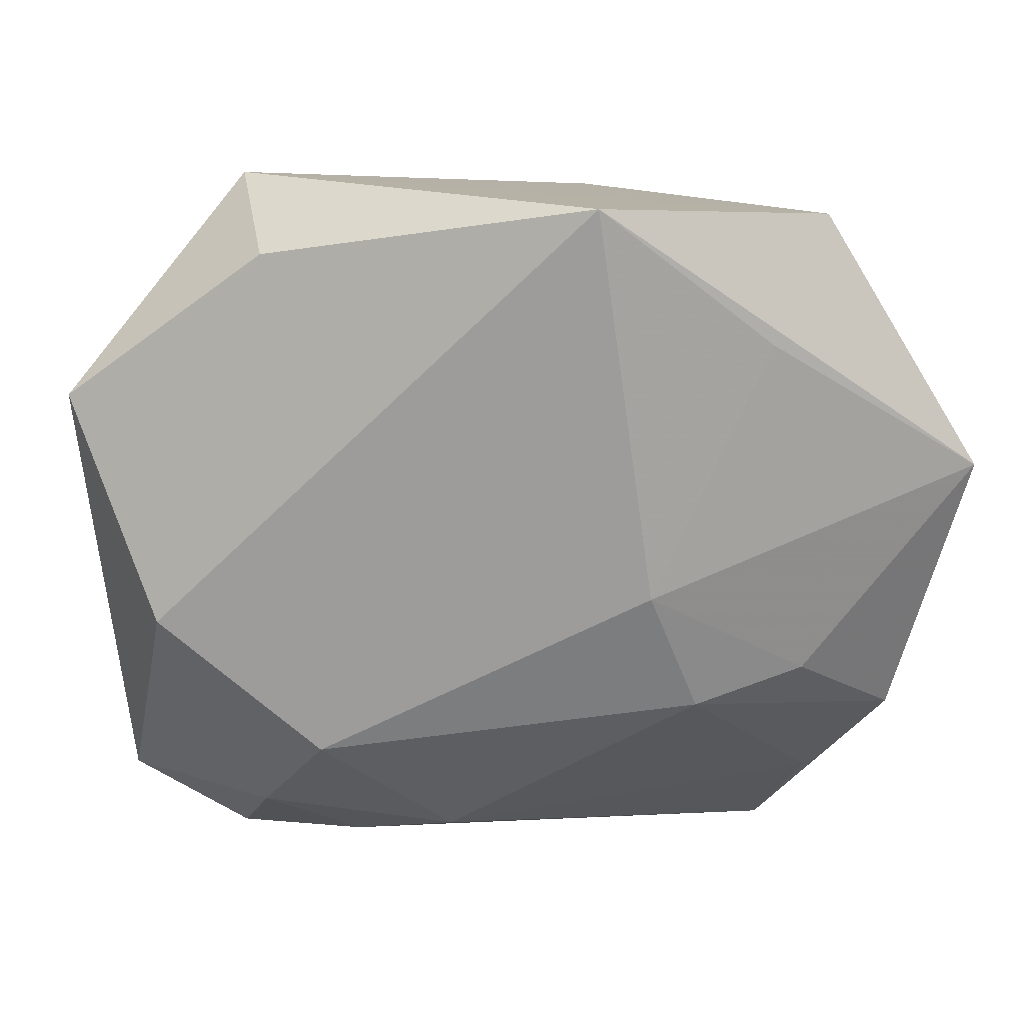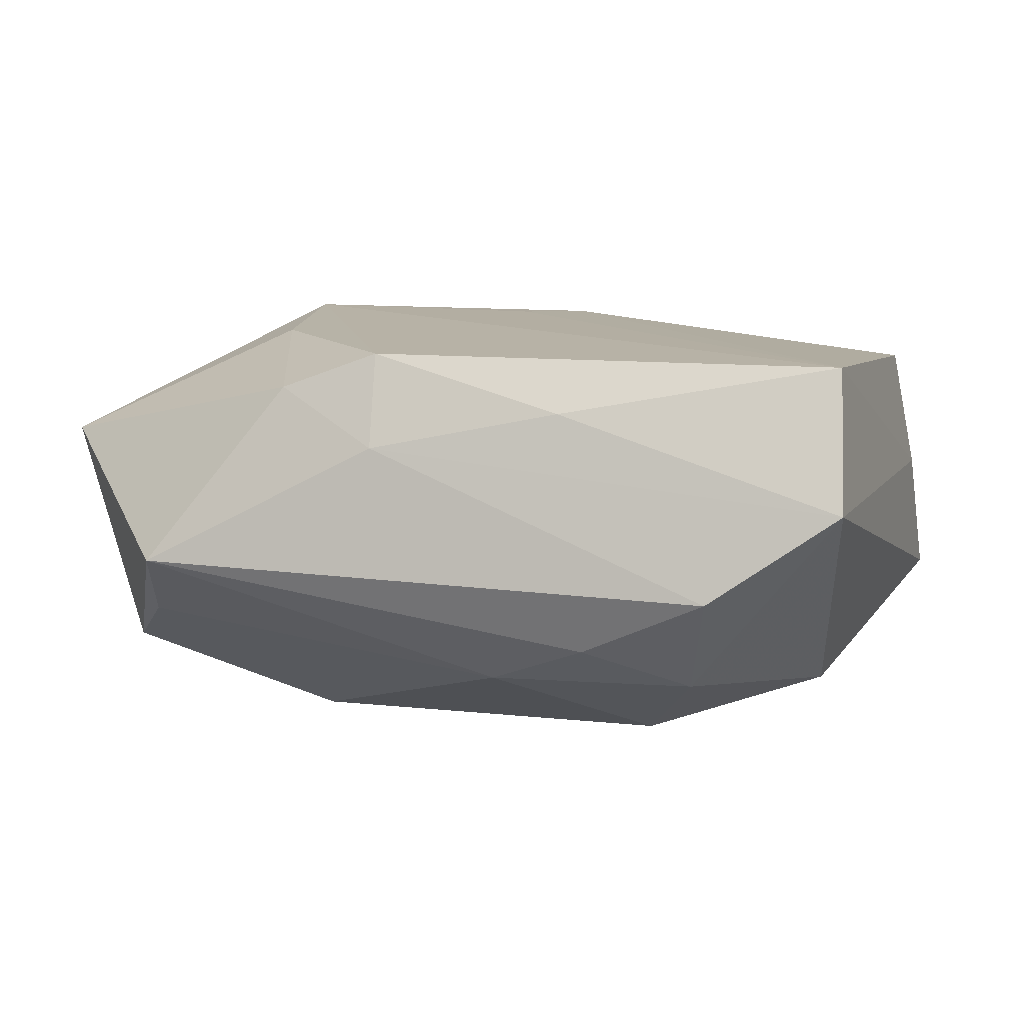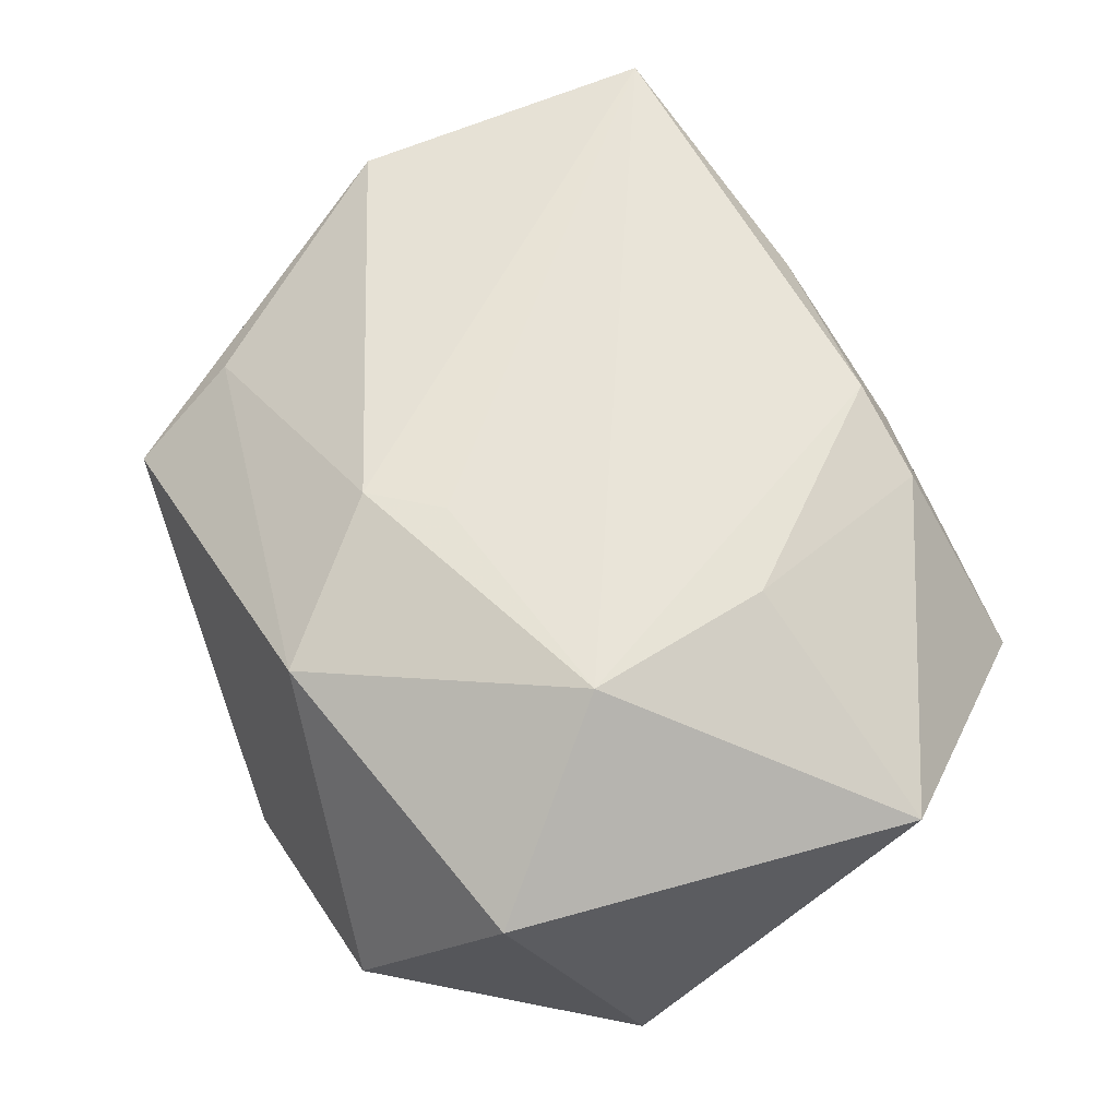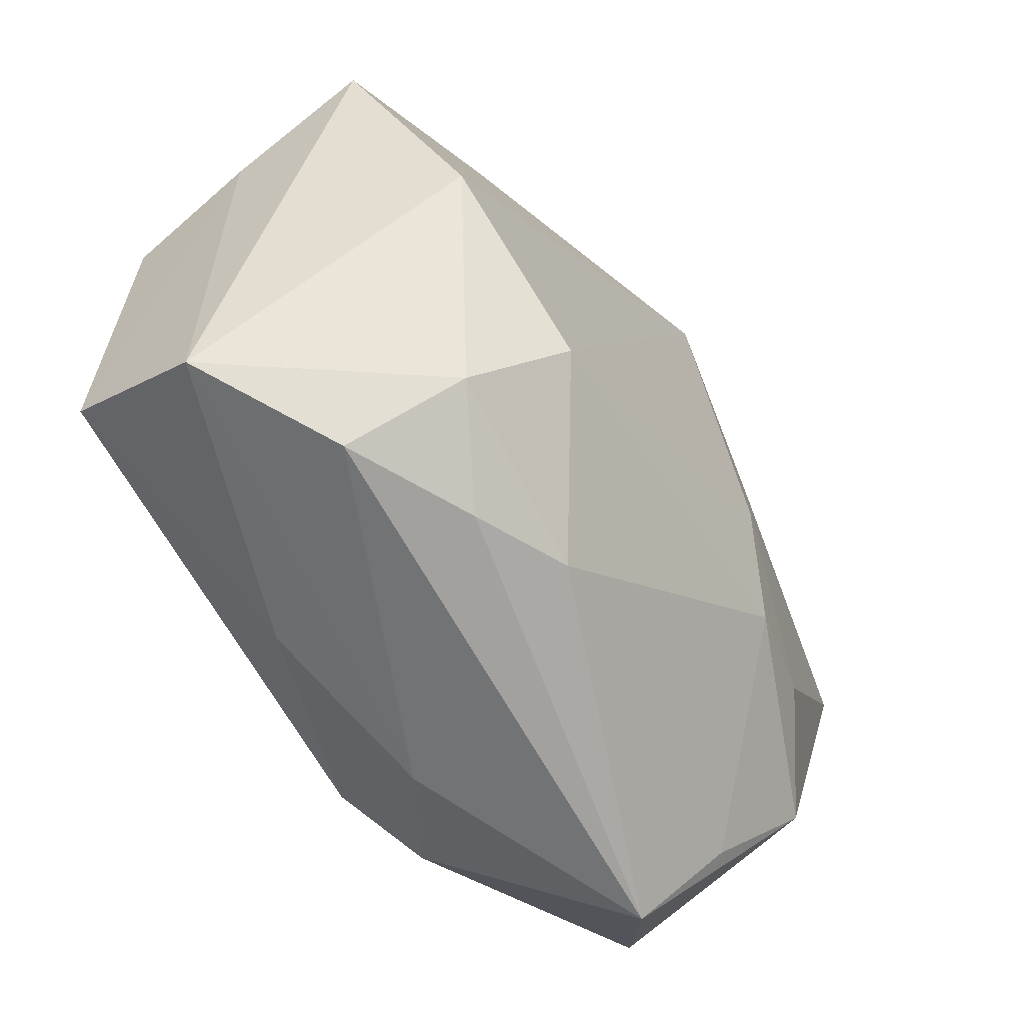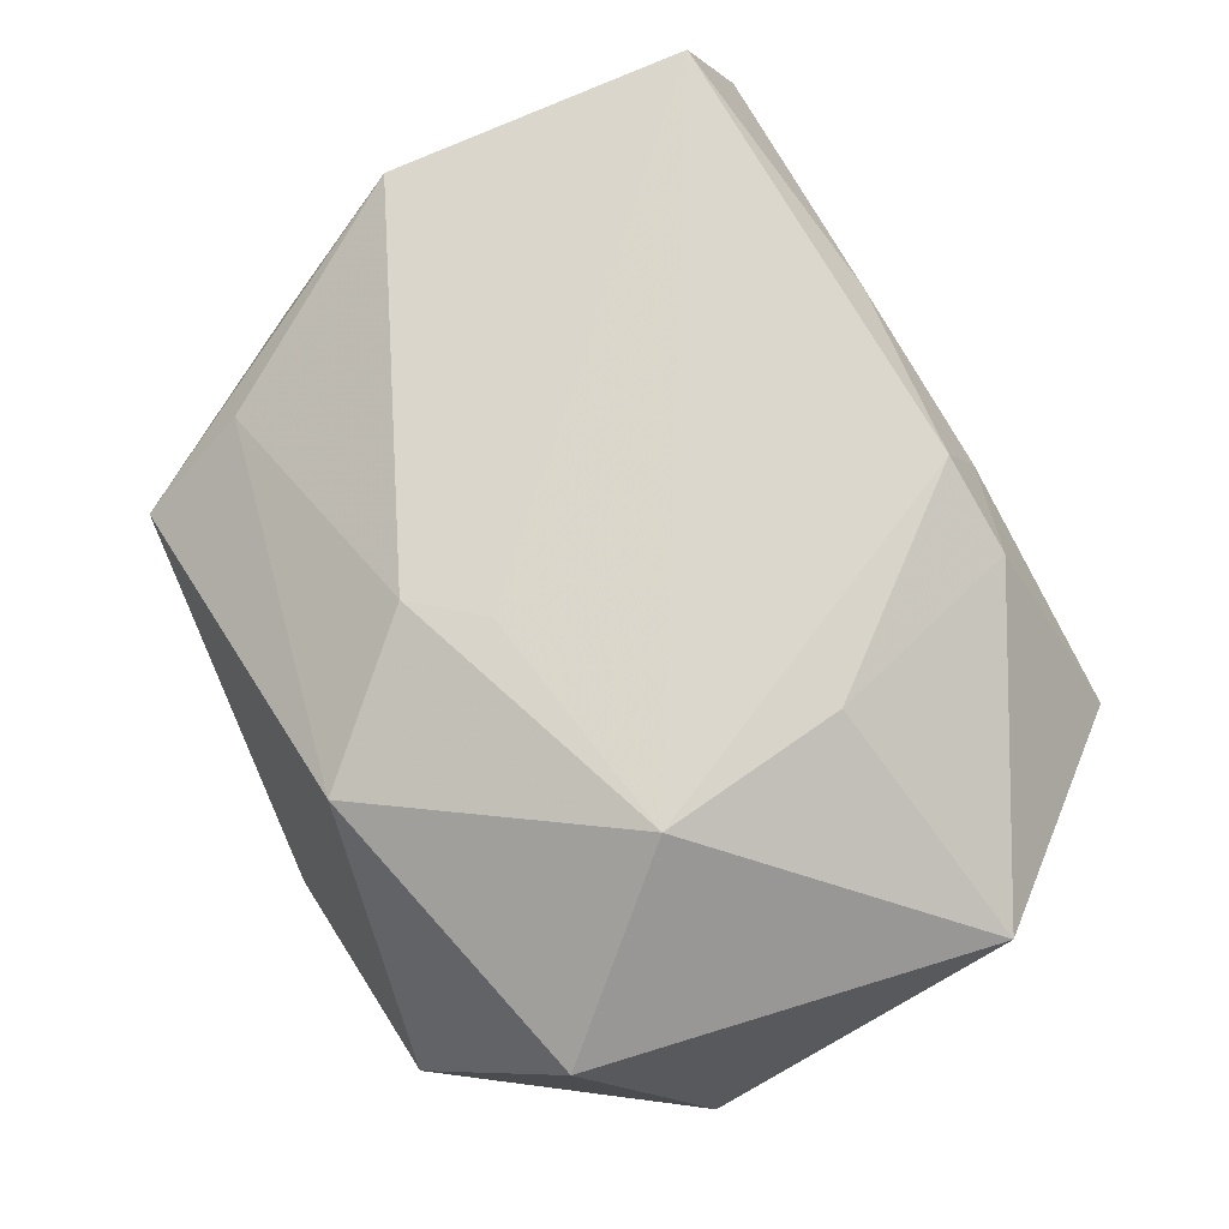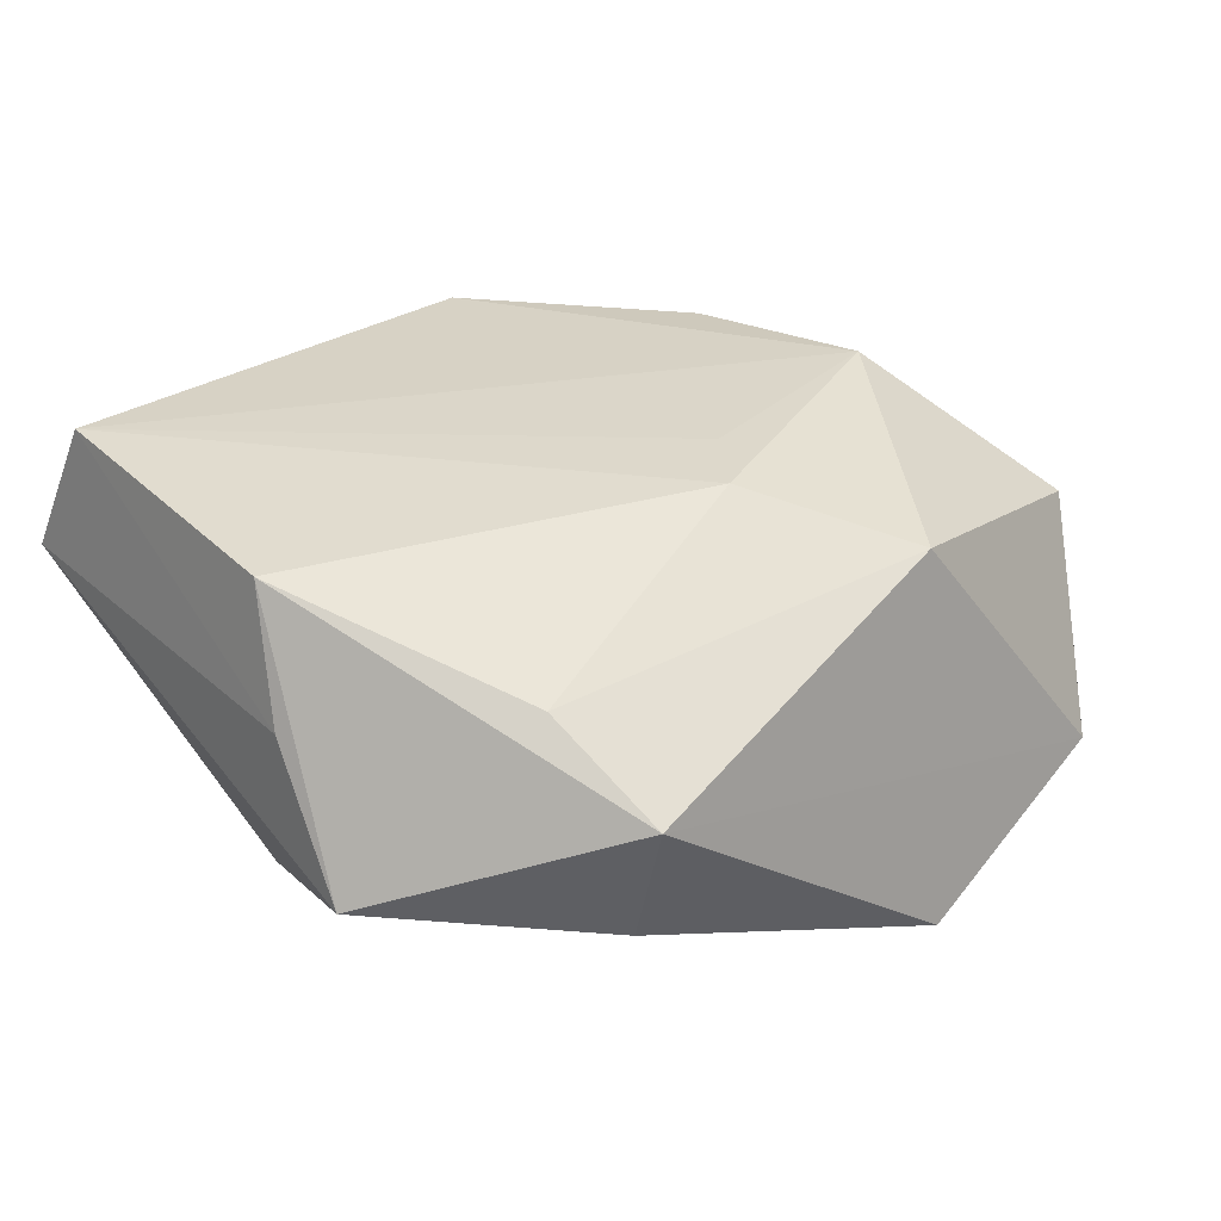
<metadata>
{"format":"obj","ext":"obj","renderer":"f3d","projection":"perspective","resolution":1024,"background":"white","views":[{"elev":21.1,"azim":175.8,"up":"+Y"},{"elev":12.4,"azim":16.4,"up":"+Z"},{"elev":60.4,"azim":-113.4,"up":"+Z"},{"elev":-61.9,"azim":119.4,"up":"+Y"},{"elev":72.8,"azim":-115.1,"up":"+Z"},{"elev":27.6,"azim":138.2,"up":"+Z"}]}
</metadata>
<code>
v -0.01064 -0.0005106 -0.02073
v -0.02666 0.03087 -0.01068
v 0.002886 0.01731 0.01748
v -0.02448 -0.03283 -8.673e-05
v 0.02225 0.02799 -0.009834
v -0.005823 0.03361 -0.01895
v -0.004121 -0.02985 0.01071
v 0.0151 -0.02973 -0.006263
v -0.0277 -0.02412 -0.006909
v 0.01232 -0.02781 0.0142
v -0.02485 -0.008926 -0.01735
v -0.02101 0.02131 -0.01774
v 0.02378 0.03253 0.001927
v 0.006432 -0.02752 -0.009926
v 0.03967 0.01478 -0.006702
v 0.02368 -0.02409 -0.01028
v 0.03748 0.003658 0.01598
v 0.01832 -0.01578 -0.01704
v -0.001629 0.0114 0.01795
v -0.01313 -0.02726 0.01535
v -0.03437 0.02019 0.006344
v -0.03394 -0.01501 -0.01232
v 0.03714 -0.02843 0.006807
v 0.03242 -0.003969 -0.01444
v -0.007998 0.02853 0.01249
v -0.01511 -0.01158 -0.0189
v 0.03913 0.007484 0.005073
v 0.02605 0.02279 0.008572
v -0.02241 0.006949 0.01852
v -0.03968 -0.01522 0.008323
v -0.03968 0.009359 -0.01572
v 0.02611 -0.03126 -0.0009228
v -0.004762 -0.02618 0.01852
v 0.03593 -0.02302 0.01852
v -0.01943 -0.00959 0.01802
f 21 2 31
f 29 34 19
f 19 3 29
f 34 3 19
f 6 2 13
f 31 2 6
f 18 1 6
f 33 34 29
f 30 21 31
f 29 21 30
f 17 15 13
f 13 28 17
f 17 3 34
f 17 28 3
f 20 30 4
f 13 15 5
f 5 6 13
f 12 1 31
f 31 6 12
f 12 6 1
f 18 6 24
f 24 5 15
f 6 5 24
f 15 23 24
f 20 33 35
f 35 30 20
f 35 33 29
f 29 30 35
f 25 28 13
f 3 28 25
f 13 2 25
f 29 3 25
f 2 21 25
f 25 21 29
f 34 23 27
f 27 17 34
f 27 23 15
f 15 17 27
f 7 33 20
f 20 4 7
f 26 1 18
f 22 30 31
f 22 4 30
f 18 24 16
f 16 24 23
f 4 8 32
f 23 7 32
f 32 7 4
f 32 16 23
f 8 16 32
f 10 23 34
f 10 7 23
f 34 33 10
f 33 7 10
f 14 8 4
f 14 26 18
f 18 16 14
f 14 16 8
f 11 22 31
f 26 22 11
f 31 1 11
f 1 26 11
f 4 22 9
f 9 22 26
f 9 14 4
f 26 14 9

</code>
